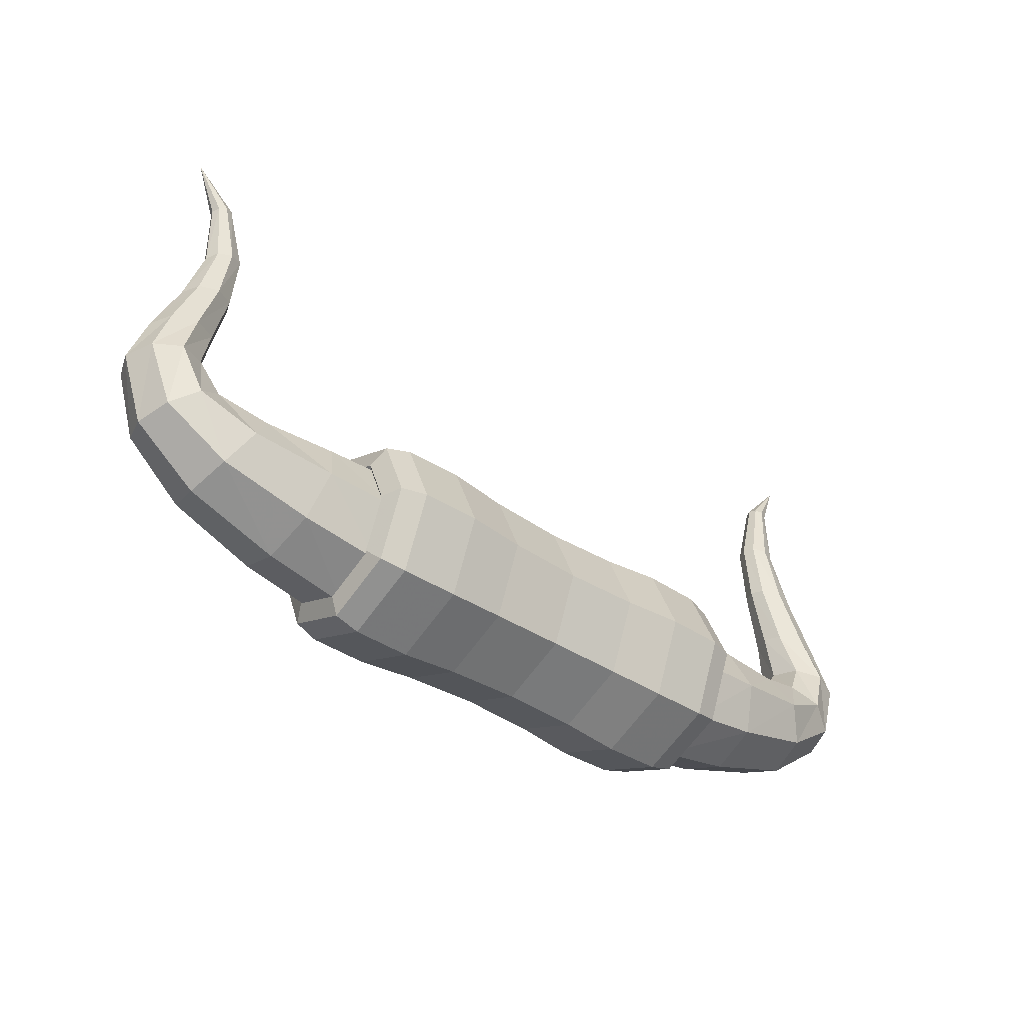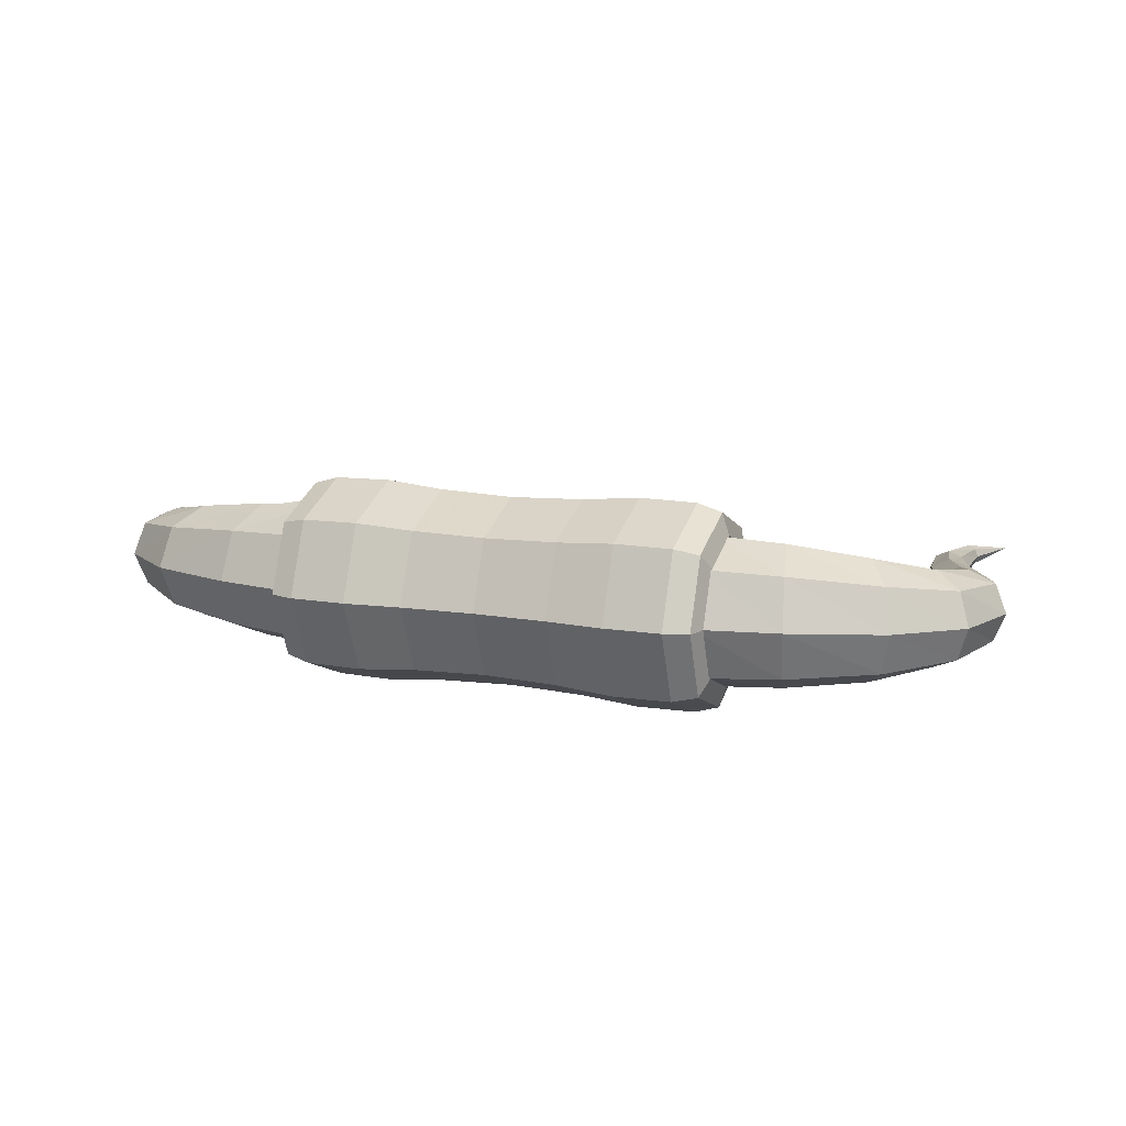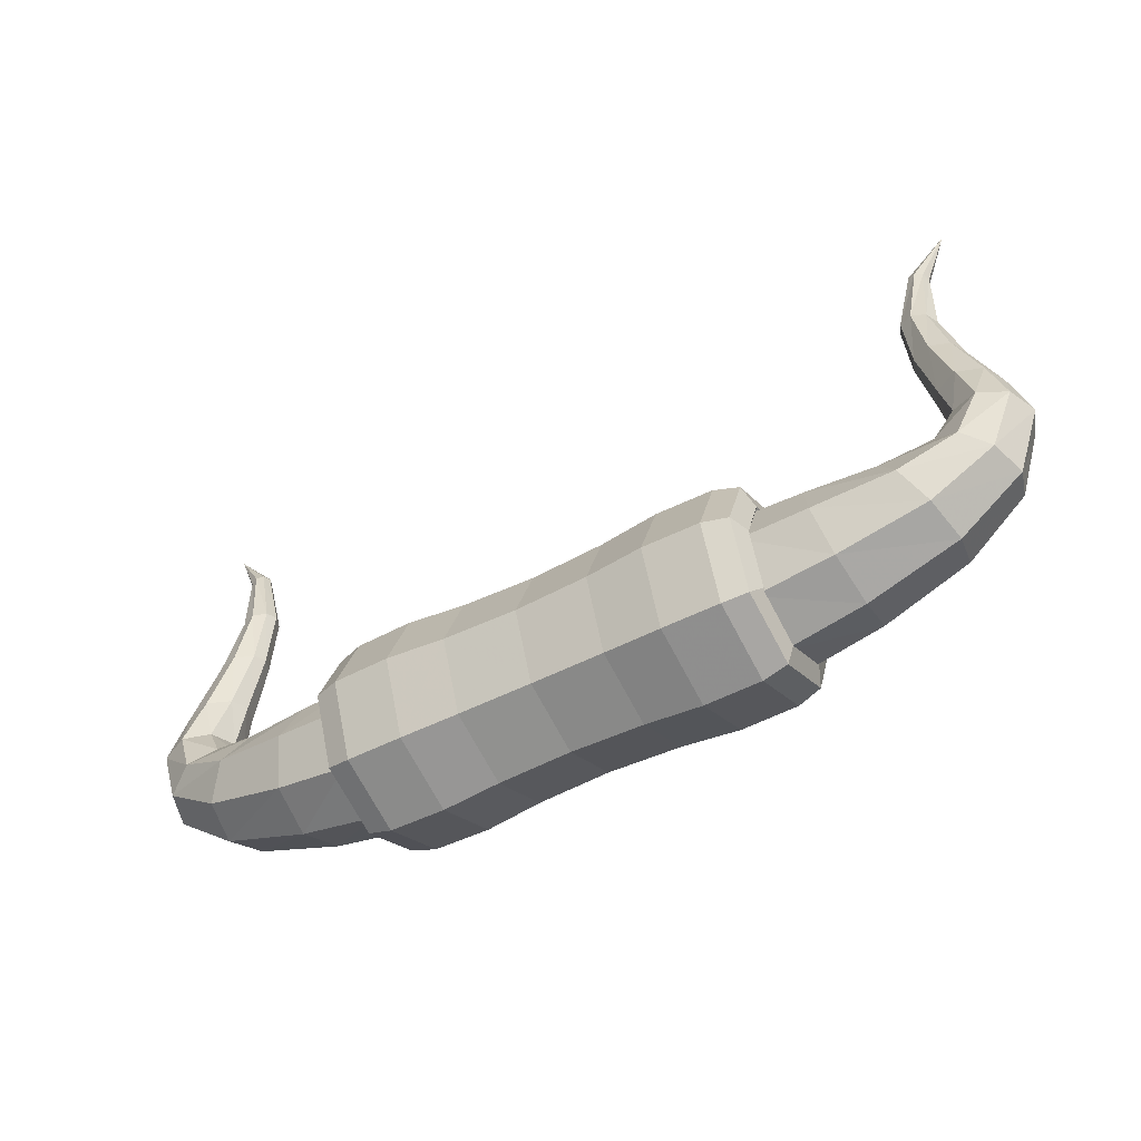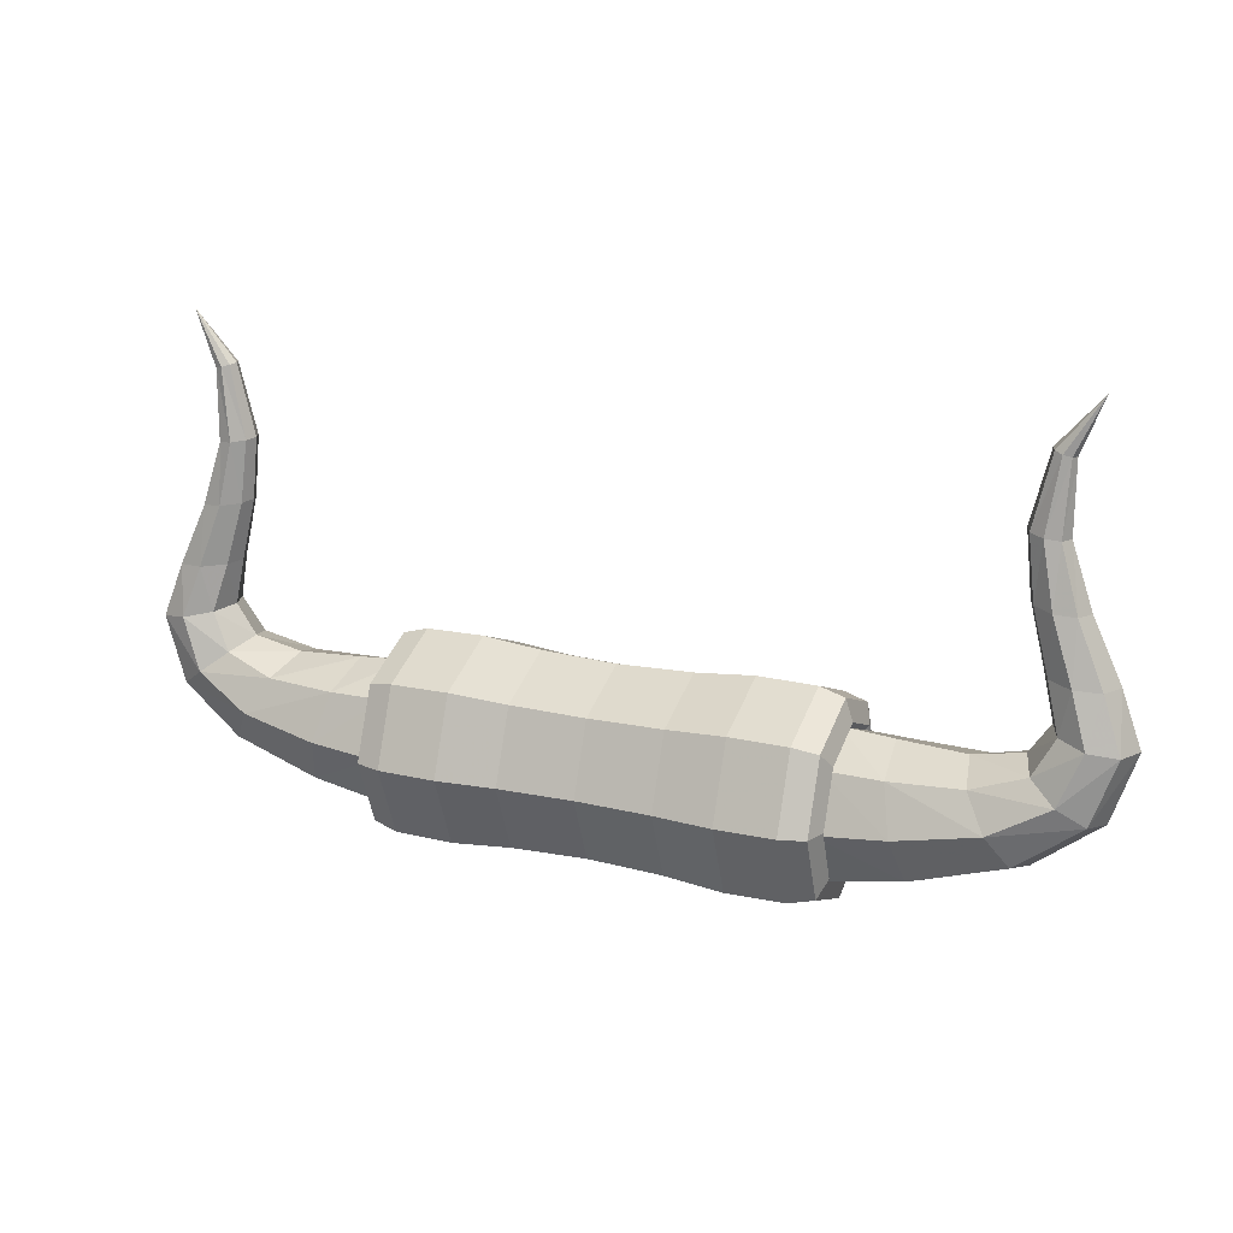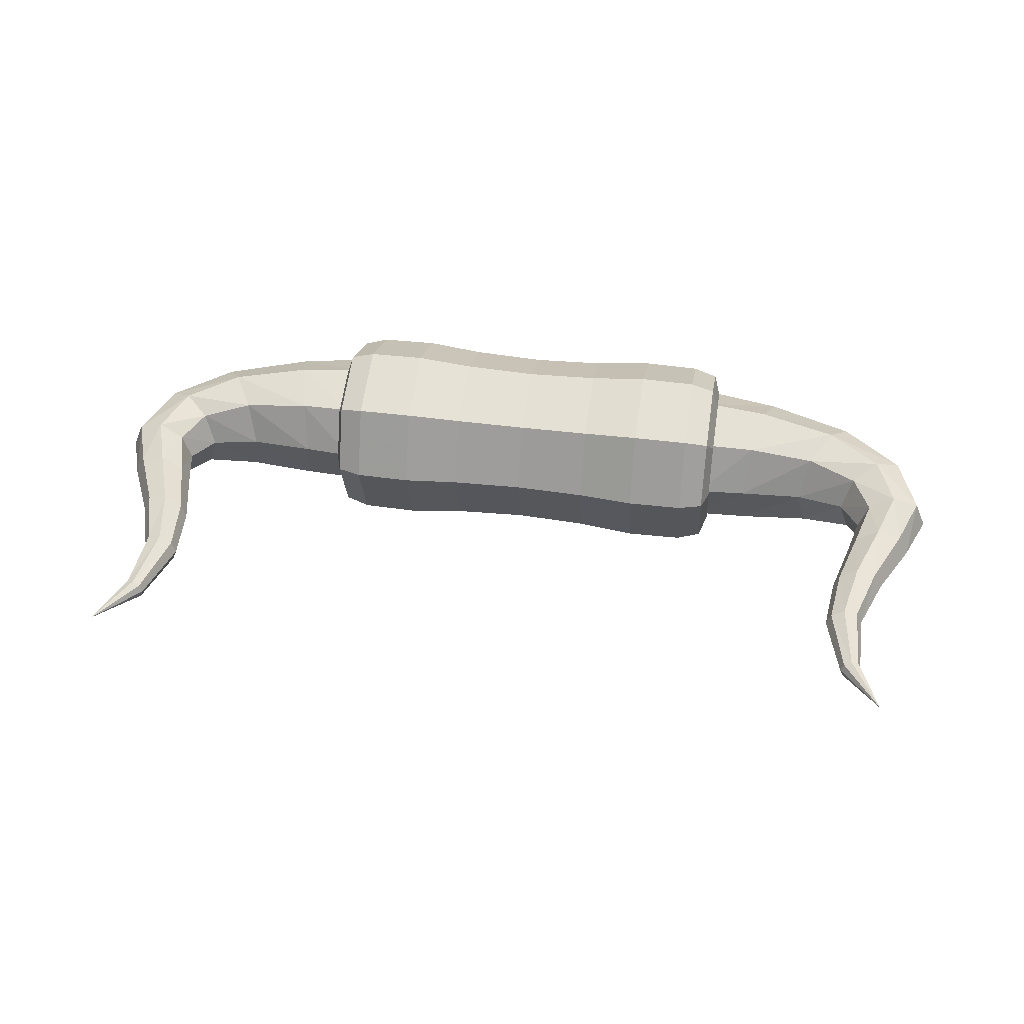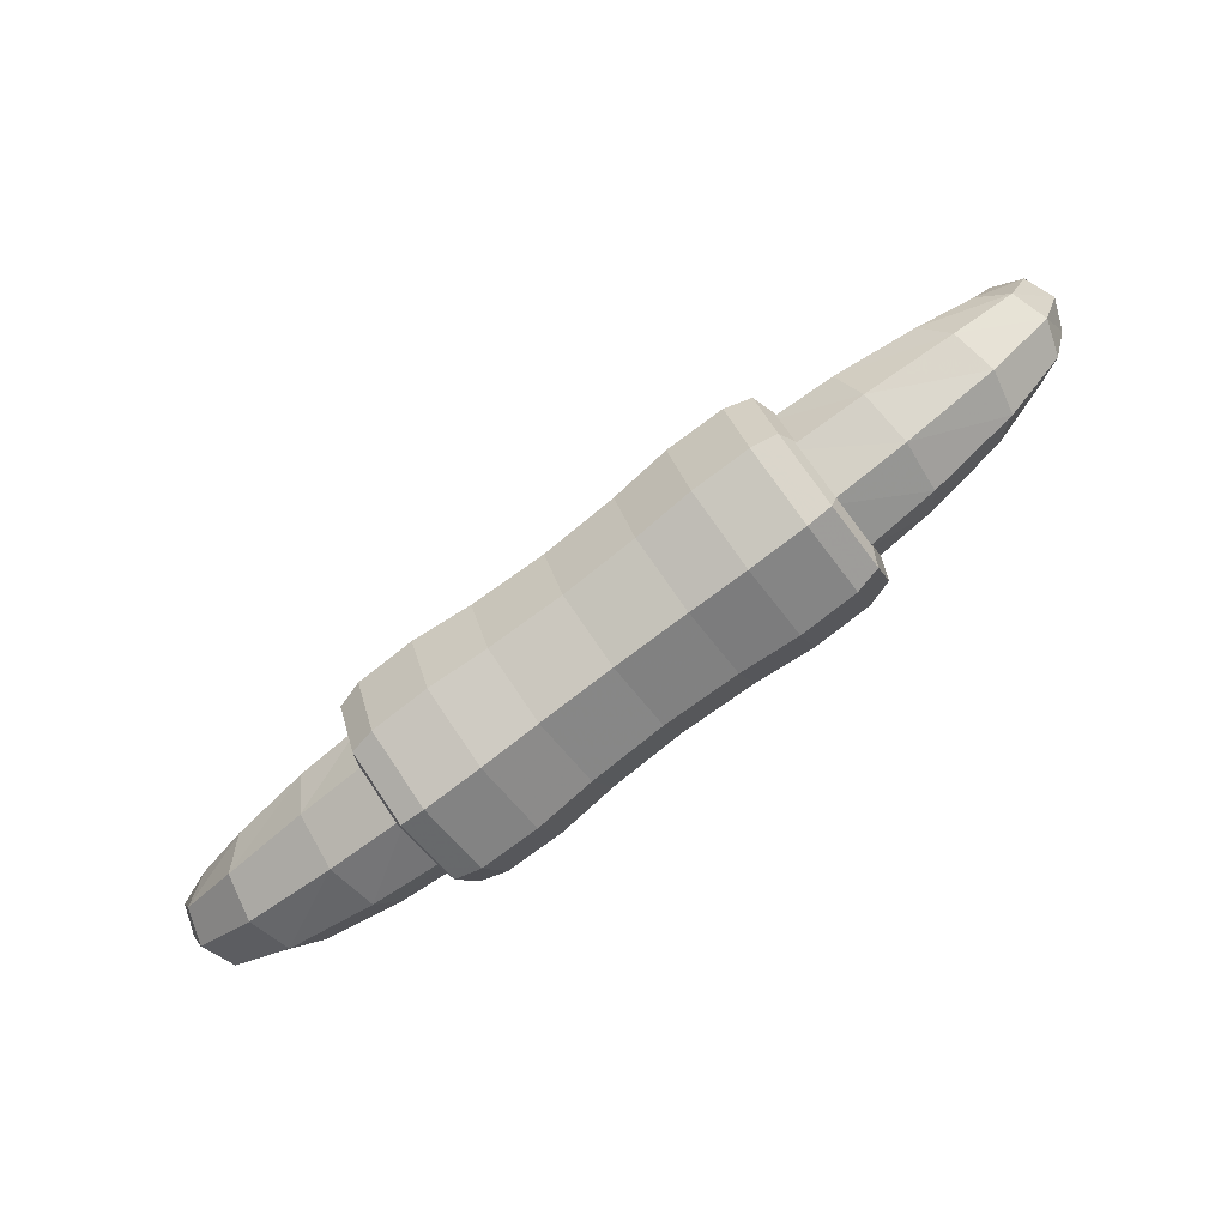
<metadata>
{"format":"obj","ext":"obj","renderer":"f3d","projection":"perspective","resolution":1024,"background":"white","views":[{"elev":-38.8,"azim":140.2,"up":"+Y"},{"elev":12.6,"azim":21.2,"up":"+Z"},{"elev":-47.2,"azim":30.8,"up":"+Y"},{"elev":19.2,"azim":23.1,"up":"+Y"},{"elev":40.9,"azim":-170.9,"up":"+Z"},{"elev":-79.5,"azim":37.1,"up":"+Y"}]}
</metadata>
<code>
v 2.252 0.7071 -0.7071
v 2.252 -0 -1
v 2.252 -0.7071 -0.7071
v 2.252 -1 0
v 2.252 -0.7071 0.7071
v 2.252 -0 1
v 2.252 0.7071 0.7071
v 2.252 1 0
v 1.391 0.7682 -0.7682
v 1.391 -0 -1.086
v 1.391 -0.7682 -0.7682
v 1.391 -1.086 -0
v 1.391 -0.7682 0.7682
v 1.391 -0 1.086
v 1.391 0.7682 0.7682
v 1.391 1.086 -0
v 0.7797 0.7269 -0.7269
v 0.7797 -0 -1.028
v 0.7797 -0.7269 -0.7269
v 0.7797 -1.028 -0
v 0.7797 -0.7269 0.7269
v 0.7797 -0 1.028
v 0.7797 0.7269 0.7269
v 0.7797 1.028 -0
v 0 0.7071 -0.7071
v 0 0 -1
v 0 -0.7071 -0.7071
v 0 -1 0
v 0 -0.7071 0.7071
v 0 0 1
v 0 0.7071 0.7071
v 0 1 0
v 2.327 0.5447 -0.5447
v 2.327 0 -0.7703
v 2.327 -0.5447 -0.5447
v 2.327 -0.7703 0
v 2.327 -0.5447 0.5447
v 2.327 0 0.7703
v 2.327 0.5447 0.5447
v 2.327 0.7703 0
v 2.15 0.3781 -0.3781
v 2.15 -0 -0.5347
v 2.15 -0.3781 -0.3781
v 2.15 -0.5347 0
v 2.15 -0.3781 0.3781
v 2.15 -0 0.5347
v 2.15 0.3781 0.3781
v 2.15 0.5347 0
v 1.993 -0 1.077
v 1.993 -0.7613 0.7613
v 1.993 -1.077 -0
v 1.993 -0.7613 -0.7613
v 1.993 -0 -1.077
v 1.993 0.7613 -0.7613
v 1.993 1.077 -0
v 1.993 0.7613 0.7613
v -2.252 0.7071 -0.7071
v -2.252 -0 -1
v -2.252 -0.7071 -0.7071
v -2.252 -1 0
v -2.252 -0.7071 0.7071
v -2.252 -0 1
v -2.252 0.7071 0.7071
v -2.252 1 0
v -1.391 0.7682 -0.7682
v -1.391 -0 -1.086
v -1.391 -0.7682 -0.7682
v -1.391 -1.086 -0
v -1.391 -0.7682 0.7682
v -1.391 -0 1.086
v -1.391 0.7682 0.7682
v -1.391 1.086 -0
v -0.7797 0.7269 -0.7269
v -0.7797 -0 -1.028
v -0.7797 -0.7269 -0.7269
v -0.7797 -1.028 -0
v -0.7797 -0.7269 0.7269
v -0.7797 -0 1.028
v -0.7797 0.7269 0.7269
v -0.7797 1.028 -0
v -2.327 0.5447 -0.5447
v -2.327 0 -0.7703
v -2.327 -0.5447 -0.5447
v -2.327 -0.7703 0
v -2.327 -0.5447 0.5447
v -2.327 0 0.7703
v -2.327 0.5447 0.5447
v -2.327 0.7703 0
v -2.15 0.3781 -0.3781
v -2.15 -0 -0.5347
v -2.15 -0.3781 -0.3781
v -2.15 -0.5347 0
v -2.15 -0.3781 0.3781
v -2.15 -0 0.5347
v -2.15 0.3781 0.3781
v -2.15 0.5347 0
v -1.993 -0 1.077
v -1.993 -0.7613 0.7613
v -1.993 -1.077 -0
v -1.993 -0.7613 -0.7613
v -1.993 -0 -1.077
v -1.993 0.7613 -0.7613
v -1.993 1.077 -0
v -1.993 0.7613 0.7613
f 2 53 54 1
f 3 52 53 2
f 4 51 52 3
f 5 50 51 4
f 6 49 50 5
f 7 56 49 6
f 8 55 56 7
f 1 54 55 8
f 9 10 18 17
f 10 11 19 18
f 11 12 20 19
f 12 13 21 20
f 13 14 22 21
f 14 15 23 22
f 15 16 24 23
f 16 9 17 24
f 18 26 25 17
f 19 27 26 18
f 20 28 27 19
f 21 29 28 20
f 22 30 29 21
f 23 31 30 22
f 24 32 31 23
f 17 25 32 24
f 2 1 33 34
f 3 2 34 35
f 4 3 35 36
f 5 4 36 37
f 6 5 37 38
f 7 6 38 39
f 8 7 39 40
f 1 8 40 33
f 34 33 41 42
f 35 34 42 43
f 36 35 43 44
f 37 36 44 45
f 38 37 45 46
f 39 38 46 47
f 40 39 47 48
f 33 40 48 41
f 49 14 13 50
f 51 50 13 12
f 52 51 12 11
f 53 52 11 10
f 54 53 10 9
f 55 54 9 16
f 56 55 16 15
f 49 56 15 14
f 58 57 102 101
f 59 58 101 100
f 60 59 100 99
f 61 60 99 98
f 62 61 98 97
f 63 62 97 104
f 64 63 104 103
f 57 64 103 102
f 65 73 74 66
f 66 74 75 67
f 67 75 76 68
f 68 76 77 69
f 69 77 78 70
f 70 78 79 71
f 71 79 80 72
f 72 80 73 65
f 74 73 25 26
f 75 74 26 27
f 76 75 27 28
f 77 76 28 29
f 78 77 29 30
f 79 78 30 31
f 80 79 31 32
f 73 80 32 25
f 58 82 81 57
f 59 83 82 58
f 60 84 83 59
f 61 85 84 60
f 62 86 85 61
f 63 87 86 62
f 64 88 87 63
f 57 81 88 64
f 82 90 89 81
f 83 91 90 82
f 84 92 91 83
f 85 93 92 84
f 86 94 93 85
f 87 95 94 86
f 88 96 95 87
f 81 89 96 88
f 97 98 69 70
f 99 68 69 98
f 100 67 68 99
f 101 66 67 100
f 102 65 66 101
f 103 72 65 102
f 104 71 72 103
f 97 70 71 104
v 4.175 3.473 -0.07991
v 4.098 3.495 -0.113
v 4.021 3.518 -0.07991
v 3.99 3.527 -0
v 4.021 3.518 0.07991
v 4.098 3.495 0.113
v 4.175 3.473 0.07991
v 4.206 3.463 -0
v 4.425 4.027 -0
v 4.922 0.9019 -0
v 4.802 0.9237 -0.2946
v 4.802 0.9237 0.2946
v 4.517 0.9766 0.4057
v 4.245 1.029 0.2728
v 4.14 1.049 -0
v 4.245 1.029 -0.2728
v 4.517 0.9766 -0.4057
v 4.679 0.1777 -0
v 4.569 0.2579 -0.3438
v 4.569 0.2579 0.3438
v 4.306 0.4544 0.4888
v 4.044 0.6565 0.3539
v 3.931 0.7397 -0
v 4.044 0.6565 -0.3539
v 4.306 0.4544 -0.4888
v 2.21 -0.8183 -0
v 2.21 -0.593 -0.5438
v 2.21 -0.593 0.5438
v 2.21 -0.04918 0.7691
v 2.21 0.4947 0.5438
v 2.21 0.7199 -0
v 2.21 0.4947 -0.5438
v 2.21 -0.04918 -0.7691
v 4.125 2.128 0.2383
v 4.334 2.105 0.1832
v 4.423 2.095 -0
v 4.334 2.105 -0.1832
v 4.125 2.128 -0.2383
v 3.935 2.153 -0.1356
v 3.877 2.168 0
v 3.935 2.153 0.1356
v 3.517 0.4935 0.4612
v 3.728 0.1442 0.6219
v 3.933 -0.1978 0.432
v 4.017 -0.3381 -0
v 3.933 -0.1978 -0.432
v 3.728 0.1442 -0.6219
v 3.517 0.4935 -0.4612
v 3.419 0.6384 -0
v 4.348 1.495 0.3094
v 4.608 1.474 0.2348
v 4.719 1.465 -0
v 4.608 1.474 -0.2348
v 4.348 1.495 -0.3094
v 4.11 1.515 -0.1829
v 4.034 1.528 0
v 4.11 1.515 0.1829
v 3.998 2.77 0.1852
v 4.144 2.748 0.1373
v 4.205 2.739 -0
v 4.144 2.748 -0.1373
v 3.998 2.77 -0.1852
v 3.859 2.792 -0.1173
v 3.811 2.803 -0
v 3.859 2.792 0.1173
v 2.793 0.4809 0.532
v 2.907 0.005342 0.7308
v 3.017 -0.4637 0.5106
v 3.061 -0.6568 -0
v 3.017 -0.4637 -0.5106
v 2.907 0.005342 -0.7308
v 2.793 0.4809 -0.532
v 2.74 0.6791 -0
f 105 106 113
f 106 107 113
f 107 108 113
f 108 109 113
f 109 110 113
f 110 111 113
f 111 112 113
f 112 105 113
f 105 112 164 165
f 112 111 163 164
f 111 110 162 163
f 110 109 169 162
f 109 108 168 169
f 108 107 167 168
f 107 106 166 167
f 106 105 165 166
f 115 114 122 123
f 114 116 124 122
f 116 117 125 124
f 117 118 126 125
f 118 119 127 126
f 119 120 128 127
f 120 121 129 128
f 121 115 123 129
f 123 122 149 150
f 122 124 148 149
f 124 125 147 148
f 125 126 146 147
f 126 127 153 146
f 127 128 152 153
f 128 129 151 152
f 129 123 150 151
f 139 138 154 155
f 140 139 155 156
f 141 140 156 157
f 142 141 157 158
f 143 142 158 159
f 144 143 159 160
f 145 144 160 161
f 138 145 161 154
f 147 146 170 171
f 148 147 171 172
f 149 148 172 173
f 150 149 173 174
f 151 150 174 175
f 152 151 175 176
f 153 152 176 177
f 146 153 177 170
f 155 154 117 116
f 156 155 116 114
f 157 156 114 115
f 158 157 115 121
f 159 158 121 120
f 160 159 120 119
f 161 160 119 118
f 154 161 118 117
f 163 162 138 139
f 164 163 139 140
f 165 164 140 141
f 166 165 141 142
f 167 166 142 143
f 168 167 143 144
f 169 168 144 145
f 162 169 145 138
f 171 170 134 133
f 172 171 133 132
f 173 172 132 130
f 174 173 130 131
f 175 174 131 137
f 176 175 137 136
f 177 176 136 135
f 170 177 135 134
v -4.175 3.473 -0.07991
v -4.098 3.495 -0.113
v -4.021 3.518 -0.07991
v -3.99 3.527 -0
v -4.021 3.518 0.07991
v -4.098 3.495 0.113
v -4.175 3.473 0.07991
v -4.206 3.463 -0
v -4.425 4.027 -0
v -4.922 0.9019 -0
v -4.802 0.9237 -0.2946
v -4.802 0.9237 0.2946
v -4.517 0.9766 0.4057
v -4.245 1.029 0.2728
v -4.14 1.049 -0
v -4.245 1.029 -0.2728
v -4.517 0.9766 -0.4057
v -4.679 0.1777 -0
v -4.569 0.2579 -0.3438
v -4.569 0.2579 0.3438
v -4.306 0.4544 0.4888
v -4.044 0.6565 0.3539
v -3.931 0.7397 -0
v -4.044 0.6565 -0.3539
v -4.306 0.4544 -0.4888
v -2.21 -0.8183 -0
v -2.21 -0.593 -0.5438
v -2.21 -0.593 0.5438
v -2.21 -0.04918 0.7691
v -2.21 0.4947 0.5438
v -2.21 0.7199 -0
v -2.21 0.4947 -0.5438
v -2.21 -0.04918 -0.7691
v -4.125 2.128 0.2383
v -4.334 2.105 0.1832
v -4.423 2.095 -0
v -4.334 2.105 -0.1832
v -4.125 2.128 -0.2383
v -3.935 2.153 -0.1356
v -3.877 2.168 0
v -3.935 2.153 0.1356
v -3.517 0.4935 0.4612
v -3.728 0.1442 0.6219
v -3.933 -0.1978 0.432
v -4.017 -0.3381 -0
v -3.933 -0.1978 -0.432
v -3.728 0.1442 -0.6219
v -3.517 0.4935 -0.4612
v -3.419 0.6384 -0
v -4.348 1.495 0.3094
v -4.608 1.474 0.2348
v -4.719 1.465 -0
v -4.608 1.474 -0.2348
v -4.348 1.495 -0.3094
v -4.11 1.515 -0.1829
v -4.034 1.528 0
v -4.11 1.515 0.1829
v -3.998 2.77 0.1852
v -4.144 2.748 0.1373
v -4.205 2.739 -0
v -4.144 2.748 -0.1373
v -3.998 2.77 -0.1852
v -3.859 2.792 -0.1173
v -3.811 2.803 -0
v -3.859 2.792 0.1173
v -2.793 0.4809 0.532
v -2.907 0.005342 0.7308
v -3.017 -0.4637 0.5106
v -3.061 -0.6568 -0
v -3.017 -0.4637 -0.5106
v -2.907 0.005342 -0.7308
v -2.793 0.4809 -0.532
v -2.74 0.6791 -0
f 178 179 186
f 179 180 186
f 180 181 186
f 181 182 186
f 182 183 186
f 183 184 186
f 184 185 186
f 185 178 186
f 178 185 237 238
f 185 184 236 237
f 184 183 235 236
f 183 182 242 235
f 182 181 241 242
f 181 180 240 241
f 180 179 239 240
f 179 178 238 239
f 188 187 195 196
f 187 189 197 195
f 189 190 198 197
f 190 191 199 198
f 191 192 200 199
f 192 193 201 200
f 193 194 202 201
f 194 188 196 202
f 196 195 222 223
f 195 197 221 222
f 197 198 220 221
f 198 199 219 220
f 199 200 226 219
f 200 201 225 226
f 201 202 224 225
f 202 196 223 224
f 212 211 227 228
f 213 212 228 229
f 214 213 229 230
f 215 214 230 231
f 216 215 231 232
f 217 216 232 233
f 218 217 233 234
f 211 218 234 227
f 220 219 243 244
f 221 220 244 245
f 222 221 245 246
f 223 222 246 247
f 224 223 247 248
f 225 224 248 249
f 226 225 249 250
f 219 226 250 243
f 228 227 190 189
f 229 228 189 187
f 230 229 187 188
f 231 230 188 194
f 232 231 194 193
f 233 232 193 192
f 234 233 192 191
f 227 234 191 190
f 236 235 211 212
f 237 236 212 213
f 238 237 213 214
f 239 238 214 215
f 240 239 215 216
f 241 240 216 217
f 242 241 217 218
f 235 242 218 211
f 244 243 207 206
f 245 244 206 205
f 246 245 205 203
f 247 246 203 204
f 248 247 204 210
f 249 248 210 209
f 250 249 209 208
f 243 250 208 207

</code>
